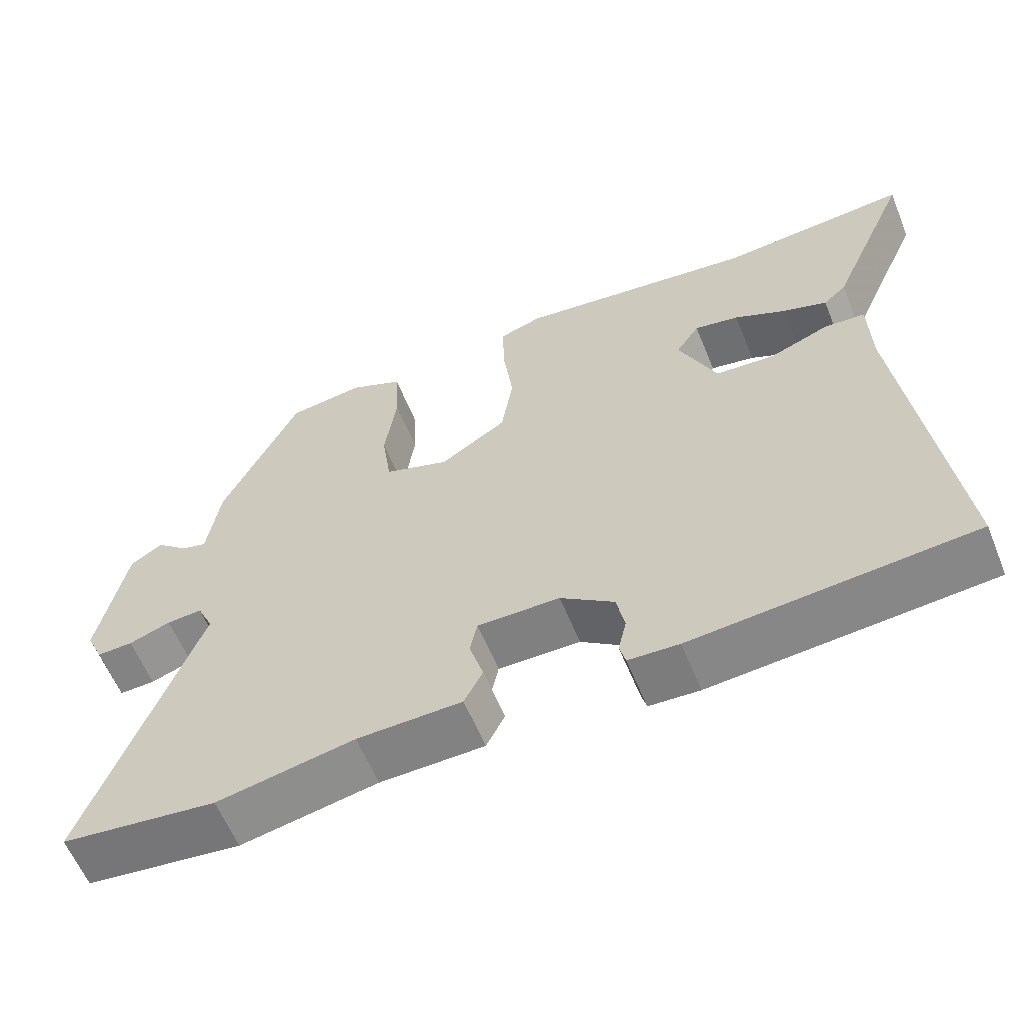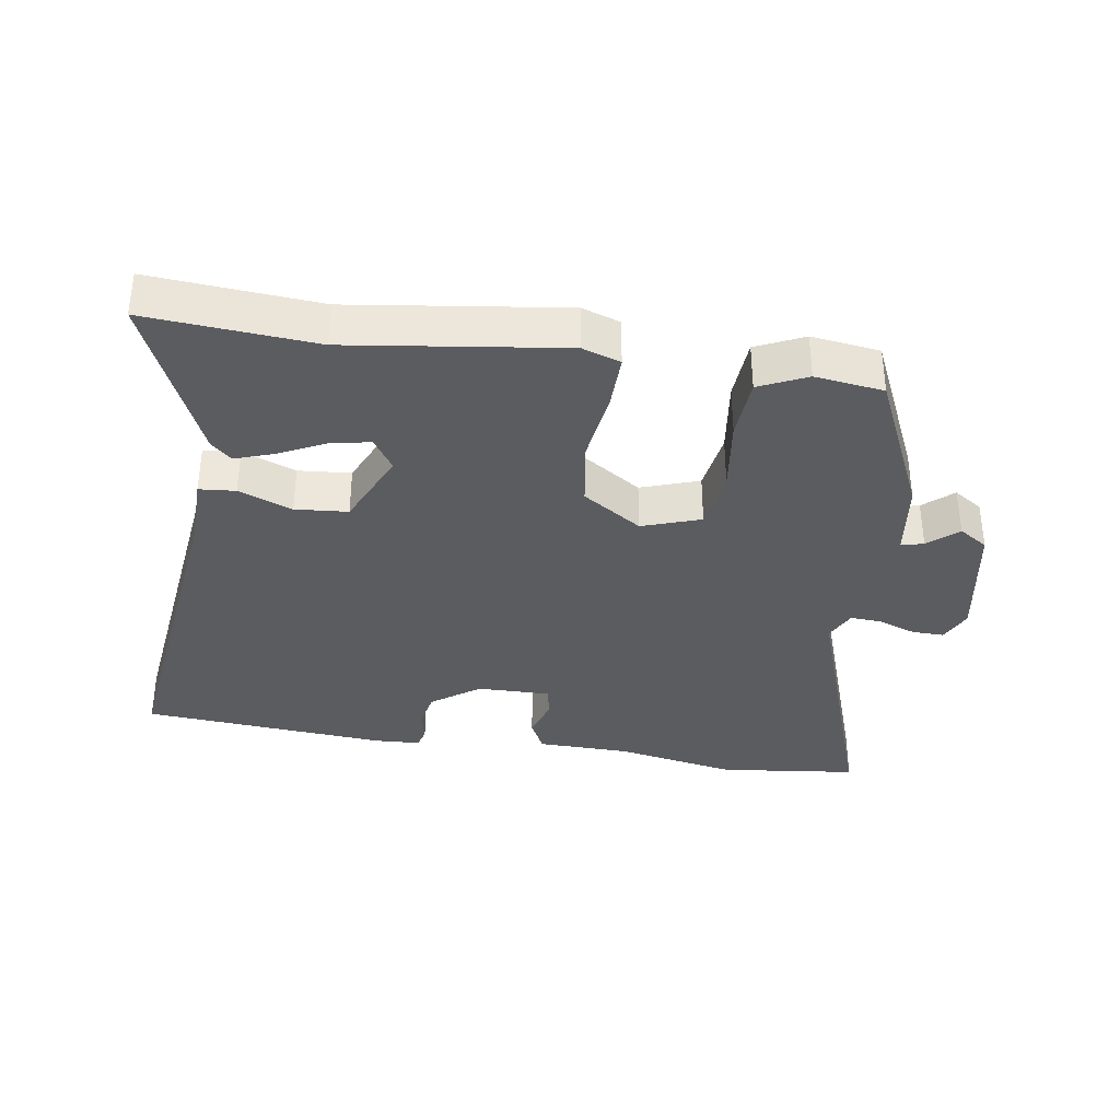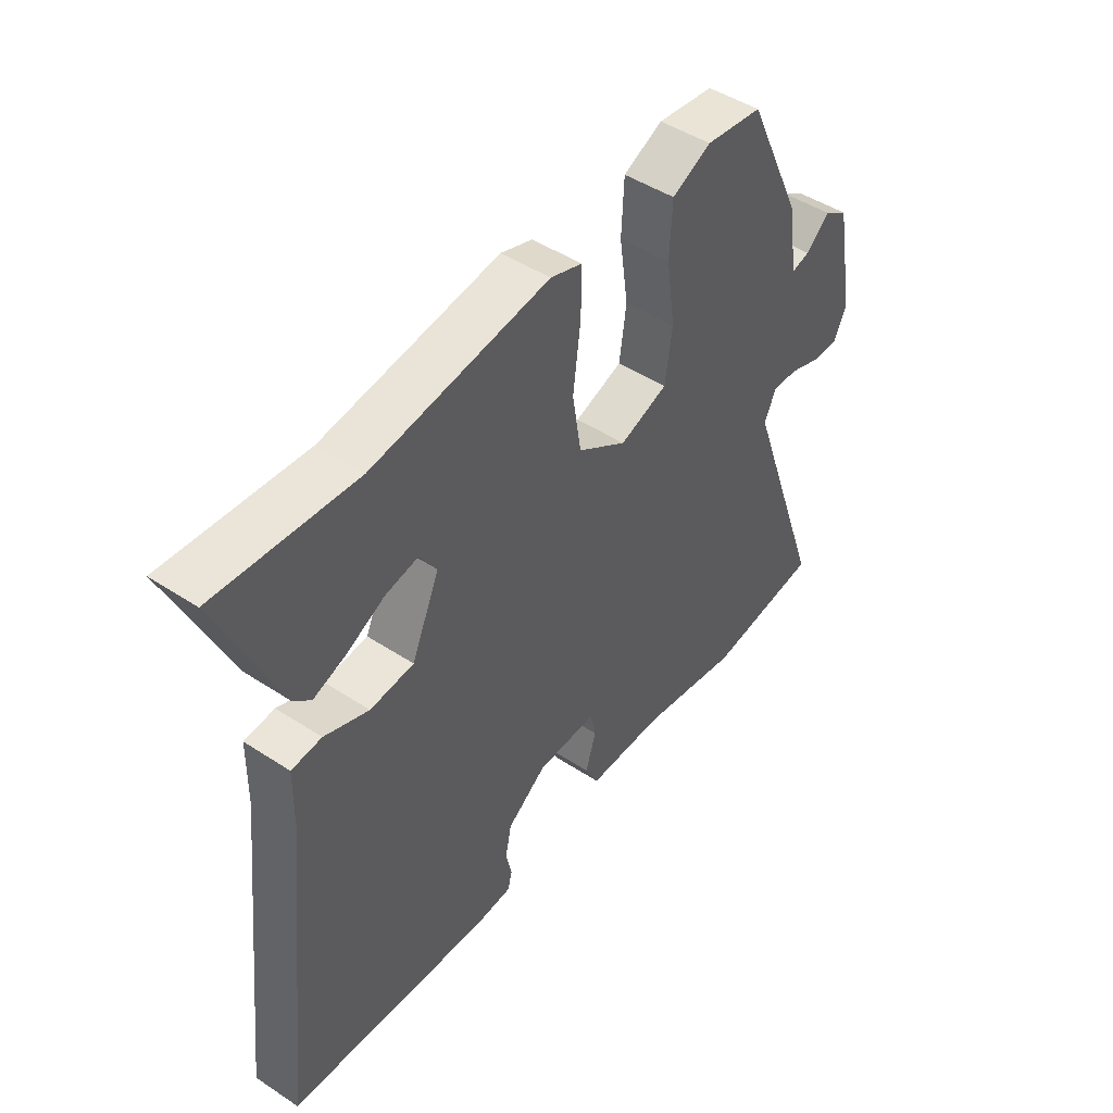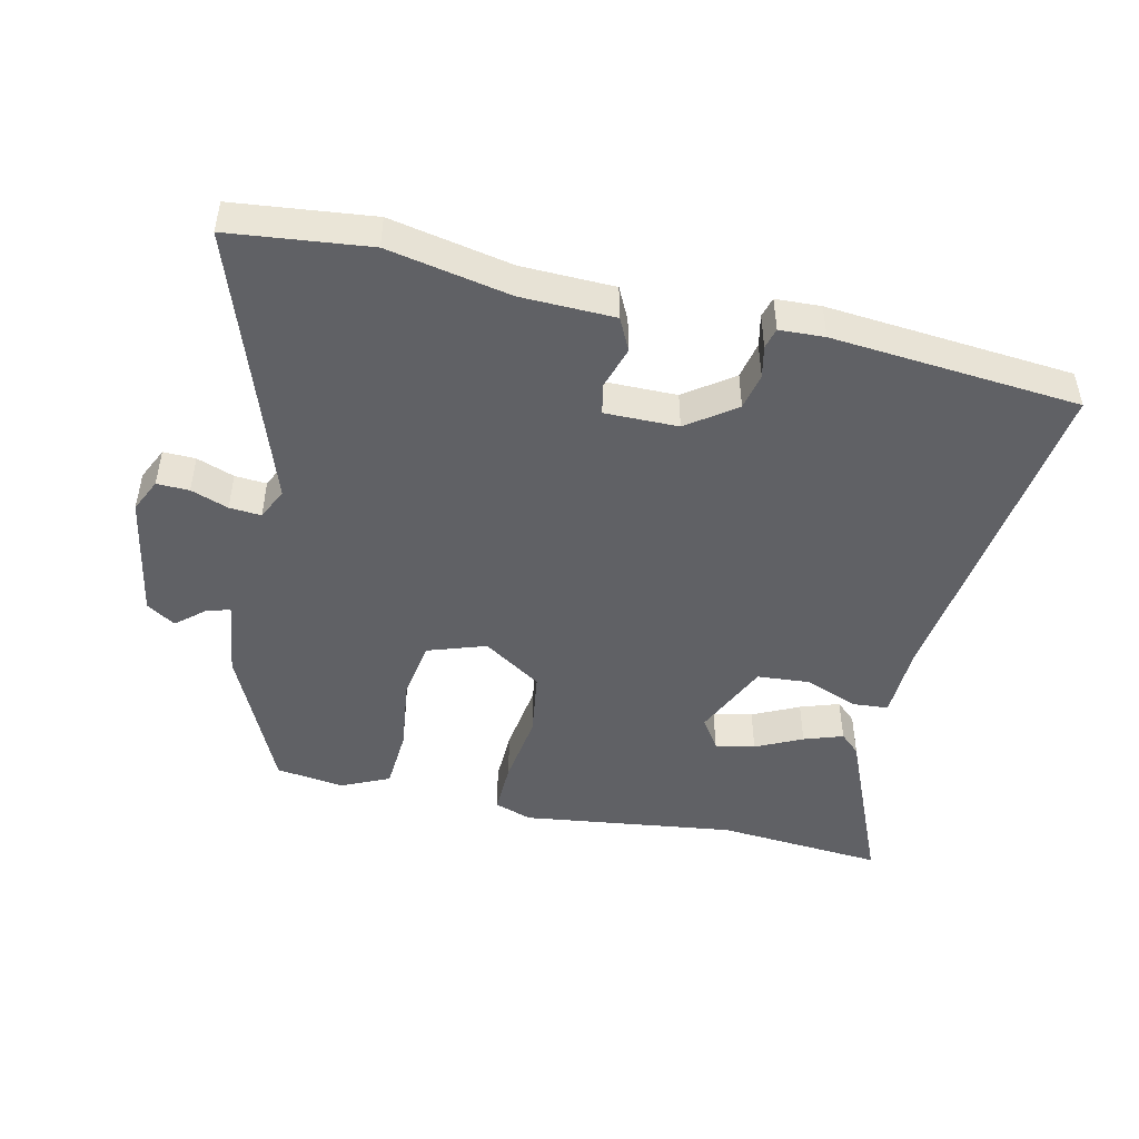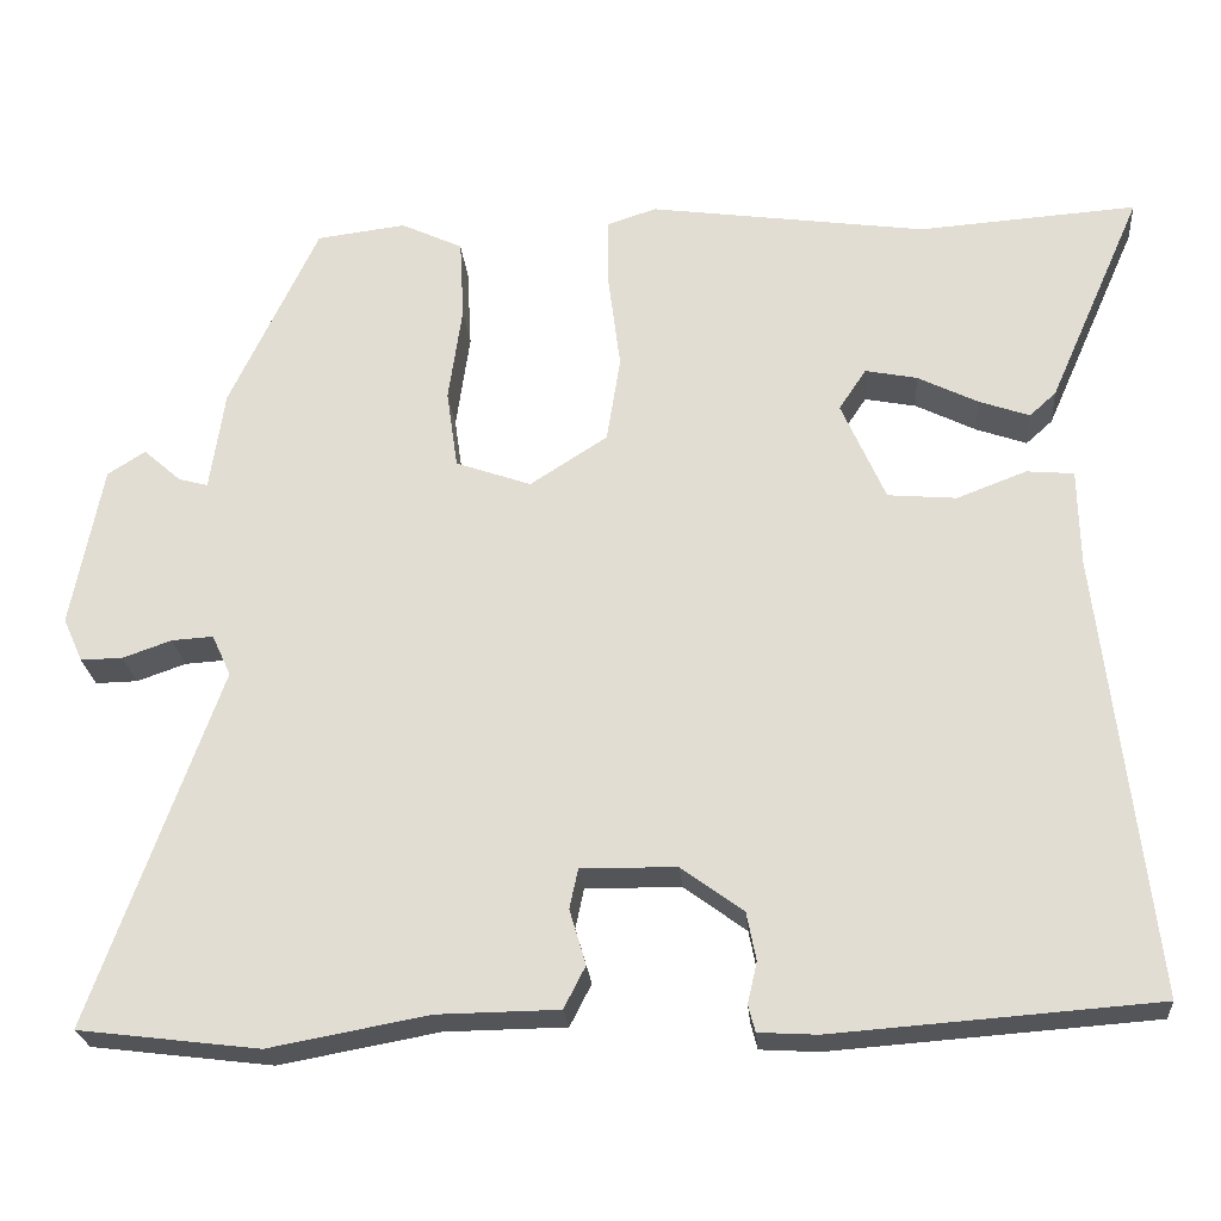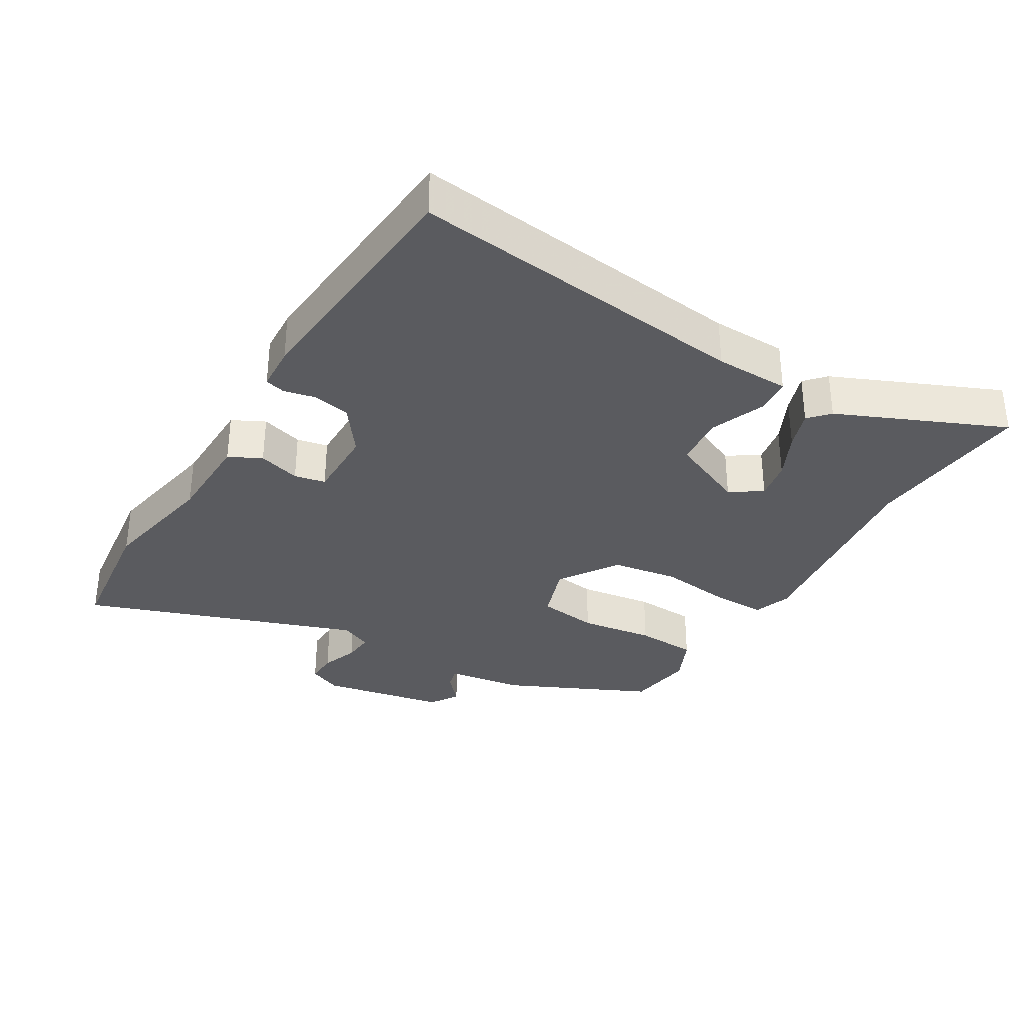
<metadata>
{"format":"obj","ext":"obj","renderer":"f3d","projection":"perspective","resolution":1024,"background":"white","views":[{"elev":-60.5,"azim":-157.8,"up":"+Z"},{"elev":-35.3,"azim":-9.2,"up":"+Y"},{"elev":46.9,"azim":-53.3,"up":"+Z"},{"elev":-47.2,"azim":166.5,"up":"+Y"},{"elev":-24.2,"azim":-175.2,"up":"+Z"},{"elev":-33.1,"azim":-121.2,"up":"+Y"}]}
</metadata>
<code>
v -0.547 0.07 -0.479
v -0.488 0.07 0.037
v -0.486 0.07 0.15
v -0.431 0.07 0.155
v -0.35 0.07 0.124
v -0.27 0.07 0.131
v -0.219 0.07 0.248
v -0.251 0.07 0.296
v -0.311 0.07 0.284
v -0.381 0.07 0.249
v -0.44 0.07 0.228
v -0.471 0.07 0.256
v -0.581 0.07 0.506
v -0.326 0.07 0.488
v -0.003 0.07 0.534
v 0.055 0.07 0.515
v 0.054 0.07 0.433
v 0.04 0.07 0.322
v 0.056 0.07 0.221
v 0.146 0.07 0.163
v 0.234 0.07 0.194
v 0.247 0.07 0.286
v 0.231 0.07 0.399
v 0.236 0.07 0.493
v 0.308 0.07 0.527
v 0.412 0.07 0.514
v 0.515 0.07 0.295
v 0.532 0.07 0.178
v 0.566 0.07 0.187
v 0.61 0.07 0.226
v 0.654 0.07 0.198
v 0.69 0.07 0.008
v 0.667 0.07 -0.043
v 0.618 0.07 -0.042
v 0.561 0.07 -0.022
v 0.513 0.07 -0.019
v 0.491 0.07 -0.067
v 0.639 0.07 -0.483
v 0.429 0.07 -0.509
v 0.244 0.07 -0.475
v 0.103 0.07 -0.473
v 0.078 0.07 -0.424
v 0.097 0.07 -0.36
v 0.087 0.07 -0.313
v -0.024 0.07 -0.315
v -0.096 0.07 -0.368
v -0.107 0.07 -0.424
v -0.096 0.07 -0.472
v -0.104 0.07 -0.503
v -0.172 0.07 -0.507
v -0.547 0 -0.479
v -0.488 0 0.037
v -0.486 0 0.15
v -0.431 0 0.155
v -0.35 0 0.124
v -0.27 0 0.131
v -0.219 0 0.248
v -0.251 0 0.296
v -0.311 0 0.284
v -0.381 0 0.249
v -0.44 0 0.228
v -0.471 0 0.256
v -0.581 0 0.506
v -0.326 0 0.488
v -0.003 0 0.534
v 0.055 0 0.515
v 0.054 0 0.433
v 0.04 0 0.322
v 0.056 0 0.221
v 0.146 0 0.163
v 0.234 0 0.194
v 0.247 0 0.286
v 0.231 0 0.399
v 0.236 0 0.493
v 0.308 0 0.527
v 0.412 0 0.514
v 0.515 0 0.295
v 0.532 0 0.178
v 0.566 0 0.187
v 0.61 0 0.226
v 0.654 0 0.198
v 0.69 0 0.008
v 0.667 0 -0.043
v 0.618 0 -0.042
v 0.561 0 -0.022
v 0.513 0 -0.019
v 0.491 0 -0.067
v 0.639 0 -0.483
v 0.429 0 -0.509
v 0.244 0 -0.475
v 0.103 0 -0.473
v 0.078 0 -0.424
v 0.097 0 -0.36
v 0.087 0 -0.313
v -0.024 0 -0.315
v -0.096 0 -0.368
v -0.107 0 -0.424
v -0.096 0 -0.472
v -0.104 0 -0.503
v -0.172 0 -0.507
f 50 1 2
f 49 50 2
f 48 49 2
f 47 48 2
f 3 4 5
f 2 3 5
f 47 2 5
f 46 47 5
f 45 46 5 6
f 44 45 6 7
f 40 41 42 43
f 40 43 44
f 39 40 44
f 38 39 44
f 37 38 44
f 36 37 44 7
f 33 34 35
f 32 33 35
f 31 32 35
f 30 31 35
f 29 30 35
f 28 29 35 36
f 27 28 36
f 26 27 36
f 25 26 36
f 24 25 36
f 23 24 36
f 22 23 36
f 21 22 36
f 20 21 36
f 16 17 18
f 15 16 18
f 14 15 18
f 14 18 19
f 12 13 14
f 11 12 14
f 10 11 14
f 9 10 14
f 8 9 14
f 8 14 19
f 20 36 7 8
f 8 19 20
f 52 51 100
f 52 100 99
f 52 99 98
f 52 98 97
f 55 54 53
f 55 53 52
f 55 52 97
f 55 97 96
f 56 55 96 95
f 57 56 95 94
f 93 92 91 90
f 94 93 90
f 94 90 89
f 94 89 88
f 94 88 87
f 57 94 87 86
f 85 84 83
f 85 83 82
f 85 82 81
f 85 81 80
f 85 80 79
f 86 85 79 78
f 86 78 77
f 86 77 76
f 86 76 75
f 86 75 74
f 86 74 73
f 86 73 72
f 86 72 71
f 86 71 70
f 68 67 66
f 68 66 65
f 68 65 64
f 69 68 64
f 64 63 62
f 64 62 61
f 64 61 60
f 64 60 59
f 64 59 58
f 69 64 58
f 58 57 86 70
f 70 69 58
f 1 51 52 2
f 2 52 53 3
f 3 53 54 4
f 4 54 55 5
f 5 55 56 6
f 6 56 57 7
f 7 57 58 8
f 8 58 59 9
f 9 59 60 10
f 10 60 61 11
f 11 61 62 12
f 12 62 63 13
f 13 63 64 14
f 14 64 65 15
f 15 65 66 16
f 16 66 67 17
f 17 67 68 18
f 18 68 69 19
f 19 69 70 20
f 20 70 71 21
f 21 71 72 22
f 22 72 73 23
f 23 73 74 24
f 24 74 75 25
f 25 75 76 26
f 26 76 77 27
f 27 77 78 28
f 28 78 79 29
f 29 79 80 30
f 30 80 81 31
f 31 81 82 32
f 32 82 83 33
f 33 83 84 34
f 34 84 85 35
f 35 85 86 36
f 36 86 87 37
f 37 87 88 38
f 38 88 89 39
f 39 89 90 40
f 40 90 91 41
f 41 91 92 42
f 42 92 93 43
f 43 93 94 44
f 44 94 95 45
f 45 95 96 46
f 46 96 97 47
f 47 97 98 48
f 48 98 99 49
f 49 99 100 50
f 50 100 51 1

</code>
